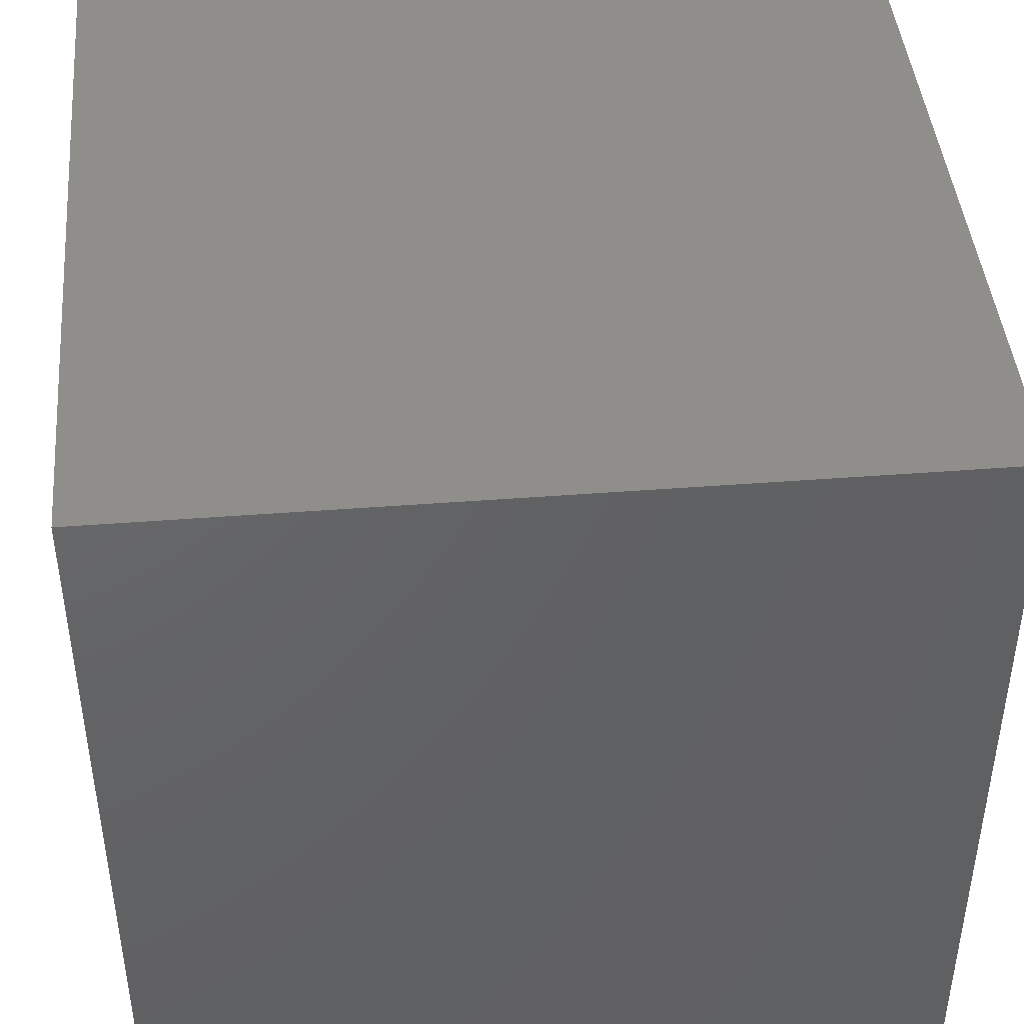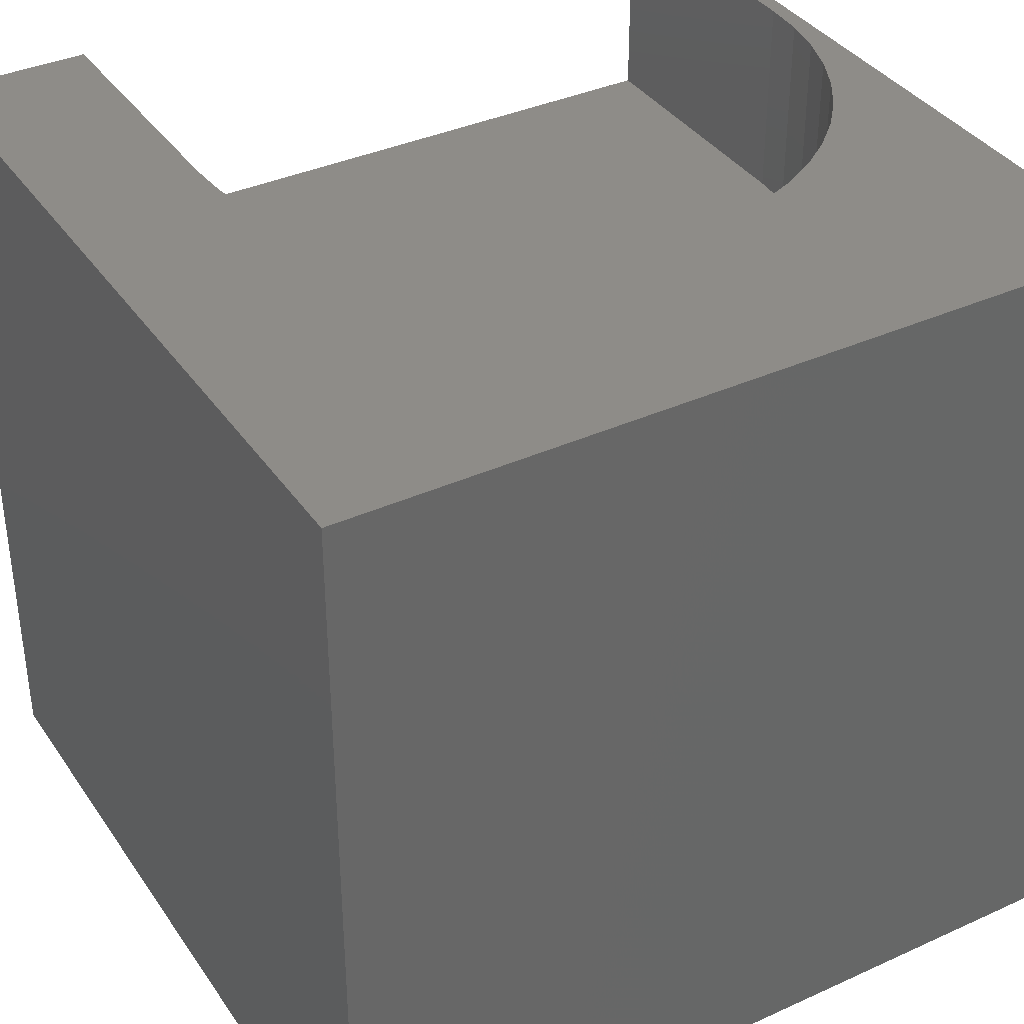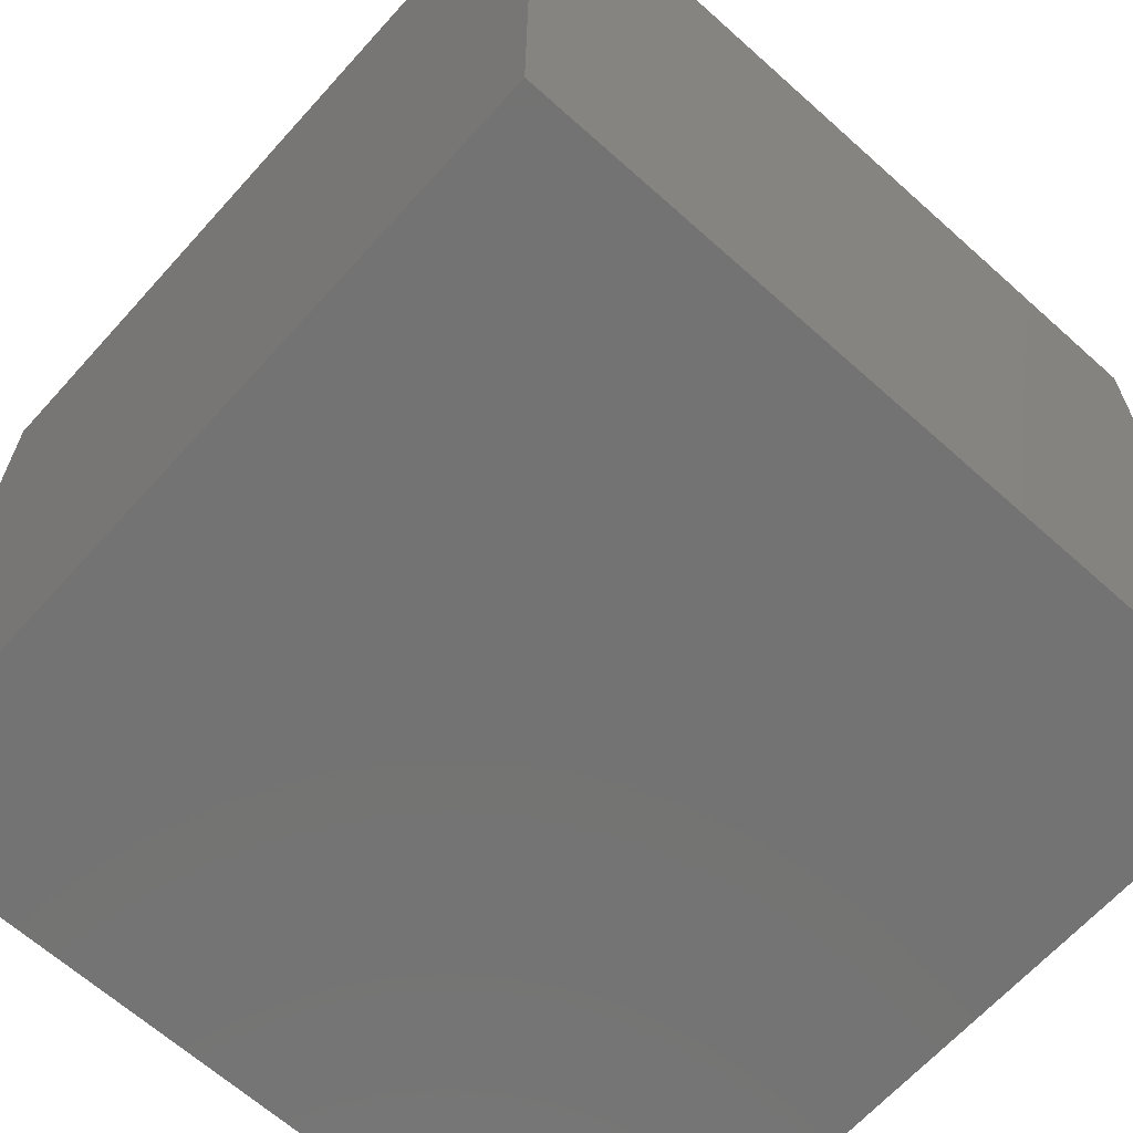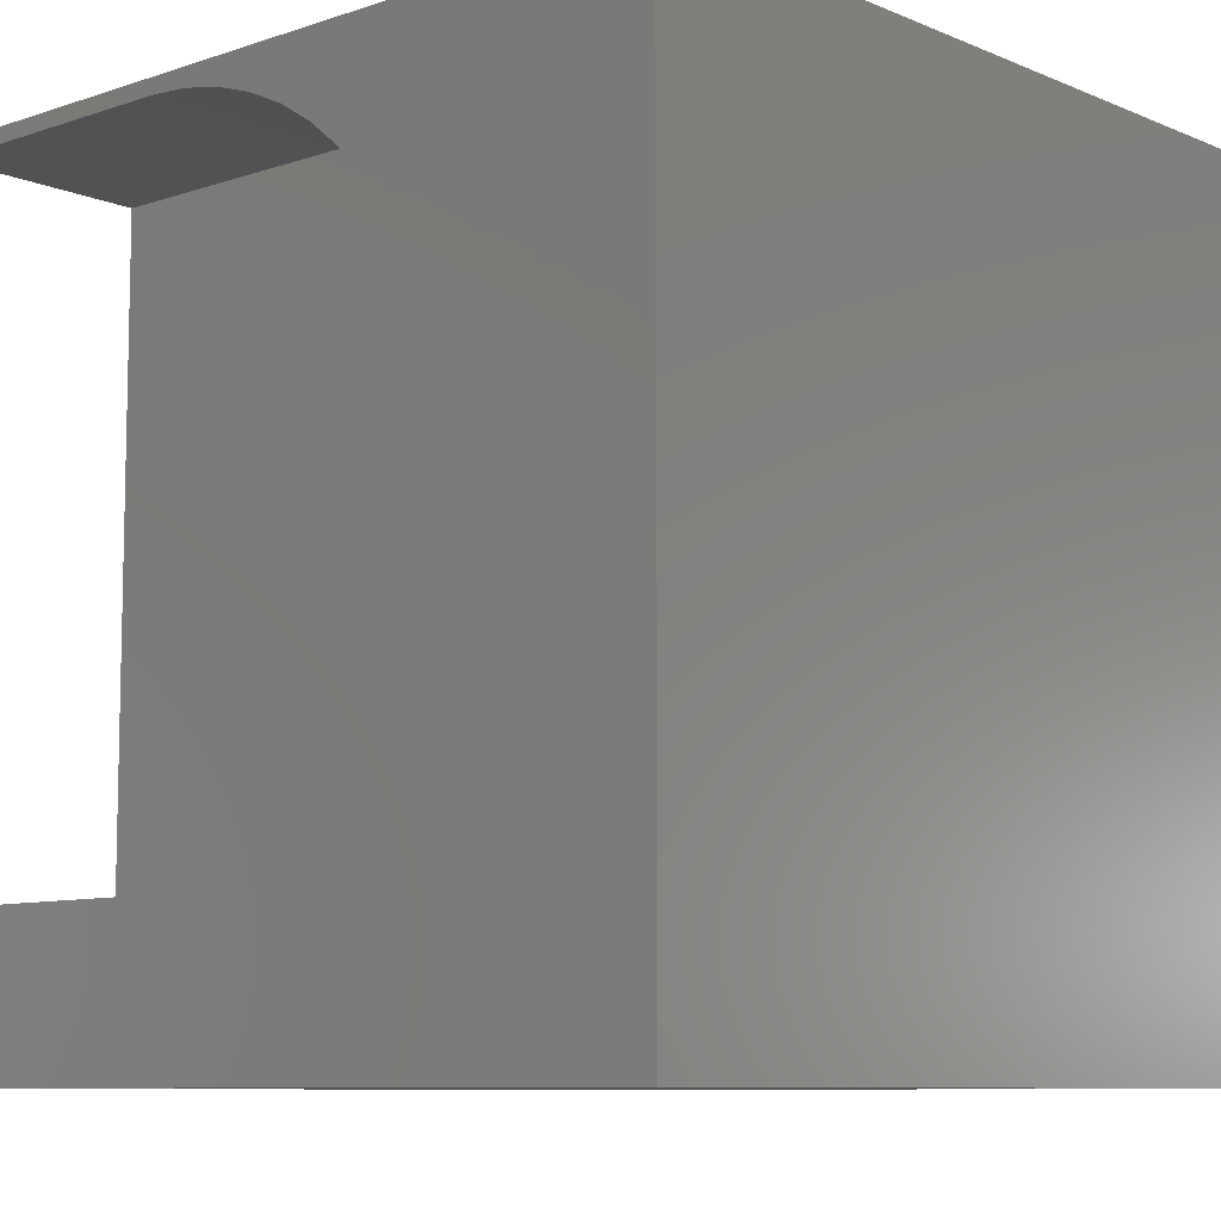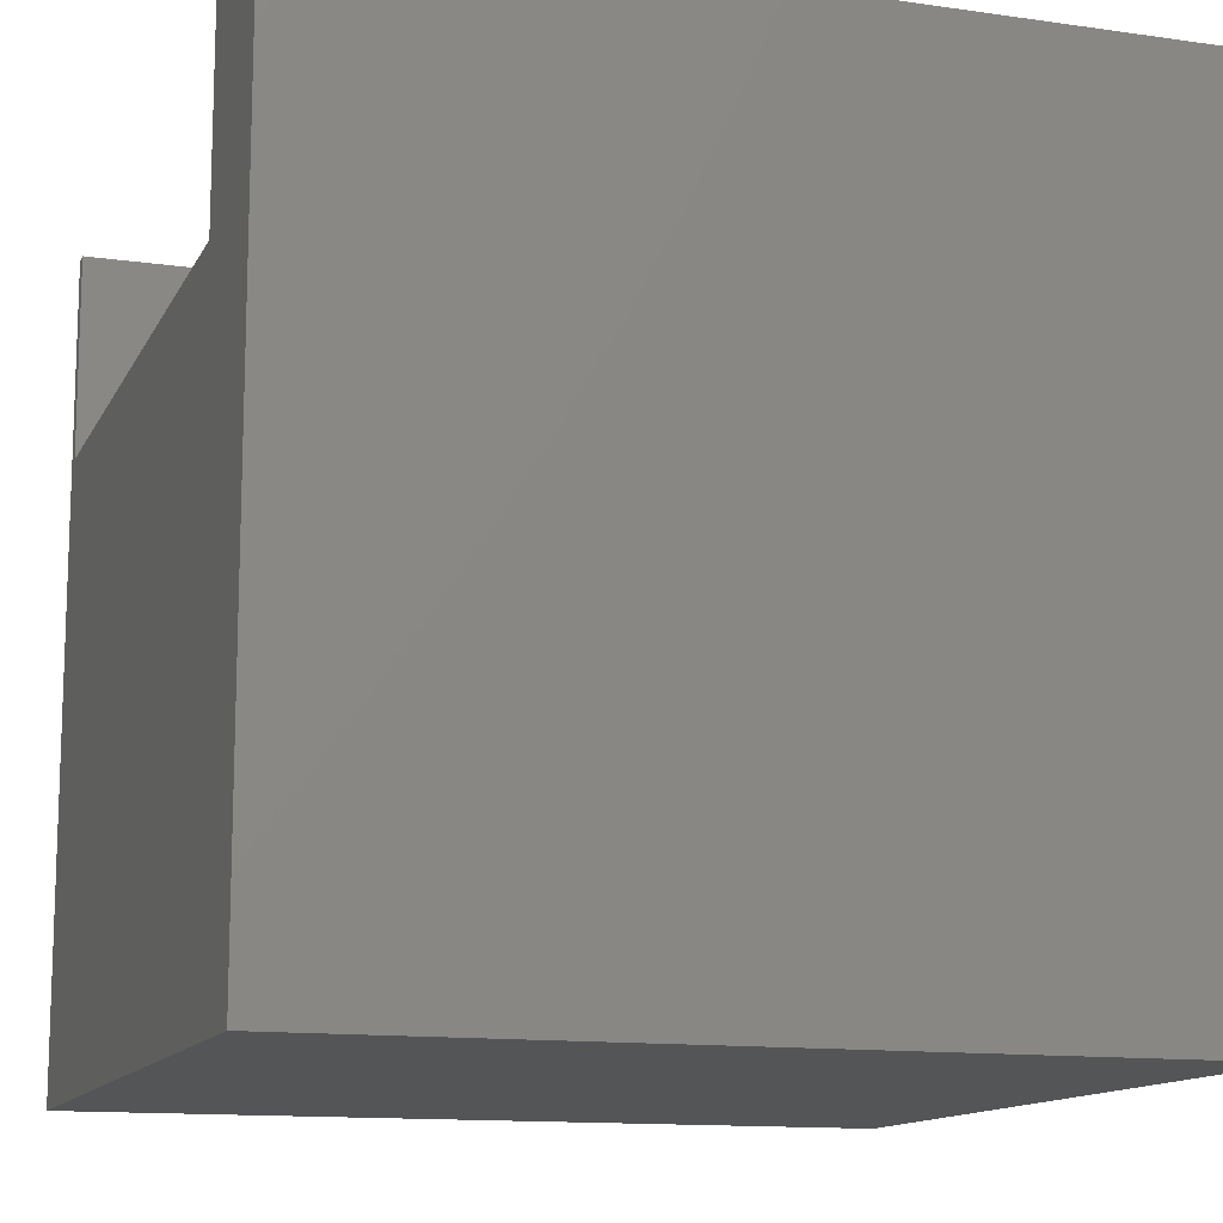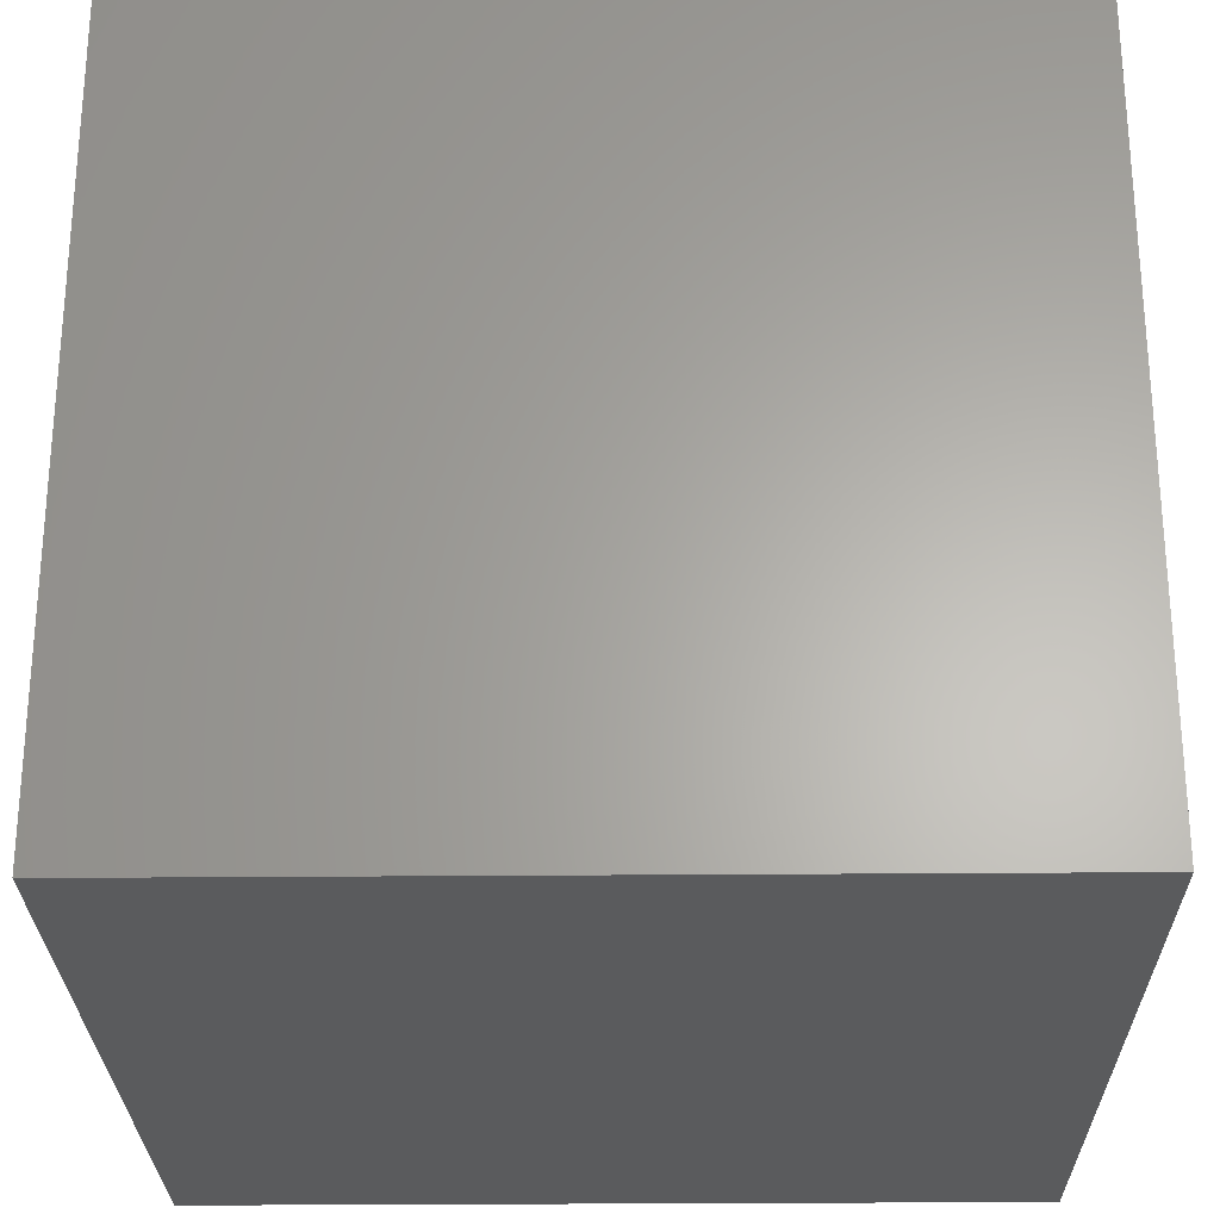
<metadata>
{"format":"stl","ext":"stl","renderer":"f3d","projection":"perspective","resolution":1024,"background":"white","views":[{"elev":43.8,"azim":174.8,"up":"+Y"},{"elev":37.2,"azim":59.7,"up":"+Z"},{"elev":-65.3,"azim":138.0,"up":"+Z"},{"elev":-8.7,"azim":41.9,"up":"+Y"},{"elev":-12.9,"azim":-18.3,"up":"+Z"},{"elev":-26.5,"azim":90.8,"up":"+Z"}]}
</metadata>
<code>
# stl→obj: 64 verts, 124 faces
v 0 0 10
v 0 1.826 10
v 0 1.826 7.504
v 0 9.81 10
v 0 10 10
v 0 9.81 7.504
v 0 10 0
v 0 0 0
v 7.24 5.07 10
v 7.115 4.584 10
v 10 0 10
v 10 10 10
v 3.819 9.778 10
v 4.311 9.684 10
v 6.394 3.274 10
v 6.051 2.908 10
v 5.665 2.589 10
v 5.242 2.32 10
v 4.788 2.107 10
v 3.319 9.81 10
v 4.788 9.529 10
v 5.242 9.316 10
v 5.665 9.047 10
v 6.93 4.118 10
v 6.689 3.679 10
v 4.311 1.952 10
v 3.819 1.858 10
v 3.319 1.826 10
v 6.689 7.957 10
v 6.93 7.518 10
v 7.115 7.051 10
v 6.051 8.728 10
v 6.394 8.362 10
v 7.24 6.566 10
v 7.302 6.069 10
v 7.302 5.567 10
v 10 10 0
v 10 0 0
v 3.319 9.81 7.504
v 3.319 1.826 7.504
v 6.394 3.274 7.504
v 6.689 3.679 7.504
v 4.788 2.107 7.504
v 5.242 2.32 7.504
v 3.819 1.858 7.504
v 4.311 1.952 7.504
v 5.665 2.589 7.504
v 6.051 2.908 7.504
v 6.93 4.118 7.504
v 7.115 4.584 7.504
v 7.24 5.07 7.504
v 7.302 6.069 7.504
v 6.051 8.728 7.504
v 5.665 9.047 7.504
v 7.302 5.567 7.504
v 3.819 9.778 7.504
v 4.311 9.684 7.504
v 5.242 9.316 7.504
v 4.788 9.529 7.504
v 7.24 6.566 7.504
v 7.115 7.051 7.504
v 6.394 8.362 7.504
v 6.93 7.518 7.504
v 6.689 7.957 7.504
f 1 2 3
f 4 5 6
f 6 5 7
f 6 7 3
f 3 7 8
f 3 8 1
f 9 10 11
f 12 13 14
f 11 15 16
f 16 17 11
f 11 17 18
f 11 18 19
f 13 12 20
f 20 12 5
f 20 5 4
f 14 21 12
f 12 21 22
f 12 22 23
f 10 24 11
f 11 24 25
f 11 25 15
f 19 26 11
f 11 26 27
f 11 27 1
f 1 27 28
f 1 28 2
f 29 30 12
f 12 30 31
f 23 32 12
f 12 32 33
f 12 33 29
f 31 34 12
f 12 34 35
f 12 35 11
f 11 35 36
f 11 36 9
f 37 12 38
f 38 12 11
f 7 37 8
f 8 37 38
f 12 37 5
f 5 37 7
f 38 11 8
f 8 11 1
f 6 3 39
f 39 3 40
f 41 42 39
f 39 43 44
f 40 45 39
f 39 45 46
f 39 46 43
f 44 47 39
f 39 47 48
f 39 48 41
f 42 49 39
f 39 49 50
f 39 50 51
f 52 53 54
f 51 55 39
f 39 55 52
f 39 52 56
f 56 52 57
f 54 58 52
f 52 58 59
f 52 59 57
f 52 60 53
f 53 60 61
f 53 61 62
f 62 61 63
f 62 63 64
f 6 39 4
f 4 39 20
f 40 28 27
f 40 27 45
f 45 27 26
f 45 26 46
f 46 26 19
f 46 19 43
f 43 19 18
f 43 18 44
f 44 18 17
f 44 17 47
f 47 17 16
f 47 16 48
f 48 16 15
f 48 15 41
f 41 15 25
f 41 25 42
f 42 25 24
f 42 24 49
f 49 24 10
f 49 10 50
f 50 10 9
f 50 9 51
f 51 9 36
f 51 36 55
f 55 36 35
f 55 35 52
f 52 35 34
f 52 34 60
f 60 34 31
f 60 31 61
f 61 31 30
f 61 30 63
f 63 30 29
f 63 29 64
f 64 29 33
f 64 33 62
f 62 33 32
f 62 32 53
f 53 32 23
f 53 23 54
f 54 23 22
f 54 22 58
f 58 22 21
f 58 21 59
f 59 21 14
f 59 14 57
f 57 14 13
f 57 13 56
f 56 13 20
f 56 20 39
f 40 3 28
f 28 3 2

</code>
